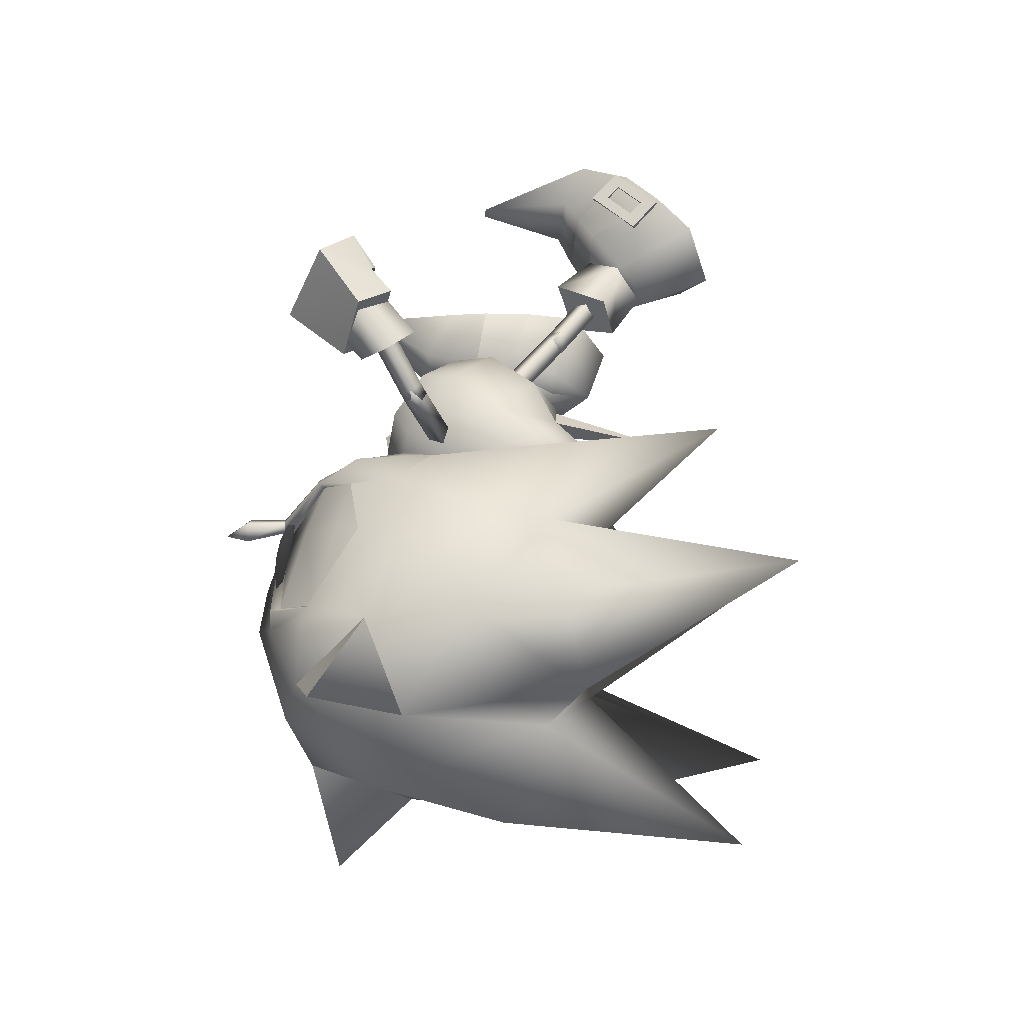
<metadata>
{"format":"obj","ext":"obj","renderer":"f3d","projection":"perspective","resolution":1024,"background":"white","views":[{"elev":54.7,"azim":75.2,"up":"+Z"}]}
</metadata>
<code>
v 16.94 -14.42 -0.4023
v 16.95 -12.61 -0.3734
v 16.61 -12.52 -0.04098
v 16.37 -14.26 0.2315
v 16.2 -12.42 -0.3556
v 16.42 -15.31 -0.4063
v 15.77 -13.99 -0.3724
v 16.6 -12.51 -0.6892
v 16.34 -14.24 -1.007
v 18.37 -12.88 -2.17
v 17.65 -12.29 -2.117
v 17.87 -12.08 -2.346
v 18.61 -12.33 -2.593
v 18.49 -12.67 -1.747
v 17.8 -12.26 -1.904
v 20.01 -13.54 -2.222
v 19.15 -13.27 -2.199
v 19.44 -12.64 -2.662
v 20.25 -12.97 -2.646
v 20.13 -13.32 -1.8
v 19.3 -13.02 -1.736
v 21.04 -13.72 -2.246
v 20.91 -13.32 -2.459
v 20.85 -13.5 -2.017
v 18.5 -12.98 1.351
v 17.72 -12.46 1.303
v 17.95 -12.14 1.528
v 18.7 -12.38 1.735
v 18.54 -12.68 0.8857
v 17.87 -12.31 1.084
v 20.13 -13.55 1.35
v 19.32 -13.31 1.369
v 19.53 -12.68 1.759
v 20.34 -13.02 1.7
v 20.18 -13.34 0.894
v 19.35 -13.04 0.8296
v 21.07 -13.67 1.307
v 20.92 -13.33 1.509
v 20.85 -13.5 1.033
v 4.031 9.582 -1.934
v 2.057 8.699 3.392
v 4.109 9.729 3.577
v 0.4259 6.842 2.918
v 0.3935 6.622 -1.534
v 0.01837 1.628 0.8117
v 6.258 10.8 3.29
v 7.623 11.43 0.6812
v 6.174 10.66 -1.73
v 1.993 8.563 -1.887
v 0.01671 1.598 0.3045
v 6.318 -0.03255 -6.361
v 5.978 2.437 -1.182
v 7.002 2.155 -6.592
v 4.742 -1.377 -1.486
v 5.591 -1.601 -5.857
v 2.629 -5.336 -3.799
v 7.591 6.114 -3.834
v 7.631 4.477 -6.362
v 6.695 4.721 -1.433
v 5.34 0.2487 -1.179
v 2.531 -5.31 -3.301
v 17.07 -10.44 2.712
v 17.27 -12.37 -0.3758
v 18.23 -12.74 -0.4004
v 19.24 -11.75 2.74
v 21.78 -9.723 5.702
v 20.92 -10.61 4.845
v 24.38 -12.41 4.395
v 18.3 -9.399 4.297
v 22.98 -13.74 2.473
v 16.95 -10.35 -3.39
v 19.12 -11.65 -3.546
v 20.71 -10.44 -5.677
v 21.54 -9.526 -6.537
v 24.19 -12.25 -5.42
v 18.12 -9.249 -4.987
v 22.86 -13.64 -3.489
v 7.77 4.291 -0.9131
v 6.787 3.72 1.482
v 6.697 6.687 -1.228
v 6.802 6.884 2.026
v 4.735 6.019 0.4294
v 8.717 5.565 1.935
v 9.366 5.91 0.1256
v 8.026 7.641 0.6424
v 4.75 5.893 -1.308
v 3.141 5.498 -1.134
v 3.117 5.792 2.172
v 4.593 6.154 2.321
v 8.533 0.7303 -3.825
v 9.097 0.448 -1.249
v 9.975 2.392 -1.102
v 10.54 2.343 -4.313
v 9.453 0.3682 -2.737
v 11.35 -0.4594 -1.84
v 11.04 -0.2938 -3.761
v 10.56 3.862 -3.019
v 8.445 -1.03 -1.225
v 9.214 0.4322 -1.012
v 8.864 -1.113 -4.516
v 9.63 0.2044 -4.623
v 11.33 -5.686 8.86
v 11.73 -6.661 5.905
v 9.953 -6.296 9.073
v 12.58 -8.337 6.574
v 10.25 -7.489 5.705
v 12.18 -7.363 9.529
v 9.24 -10.27 6.191
v 9.064 -8.467 10.05
v 9.478 -6.014 8.52
v 9.658 -6.986 5.854
v 7.642 -6.617 9.008
v 7.672 -7.913 5.723
v 13.12 -5.063 7.785
v 11.67 -6.566 6.439
v 11.36 -5.851 8.225
v 12.29 -6.109 6.363
v 13.36 -7.639 6.869
v 12.21 -7.406 8.997
v 12.52 -8.121 7.215
v 14.18 -6.593 8.294
v 11.3 -7.108 6.351
v 11.21 -7.662 6.9
v 11.8 -7.843 5.938
v 9.292 -9.712 6.252
v 8.707 -8.565 5.824
v 9.254 -9.271 5.421
v 9.426 -8.613 6.777
v 11.65 -8.354 6.672
v 11.9 -4.99 -5.574
v 12.33 -2.608 -7.57
v 10.88 -2.164 -7.648
v 11.61 -6.225 -7.111
v 10.21 -4.847 -5.365
v 12.04 -3.843 -9.107
v 7.761 -5.911 -6.728
v 8.921 -2.633 -9.199
v 10.05 -4.114 -5.112
v 10.64 -2.002 -6.922
v 8.84 -1.165 -7.109
v 7.901 -3.729 -4.869
v 12.08 -4.033 -5.977
v 13.77 -3.299 -7.473
v 12.24 -3.042 -7.648
v 13.25 -5.909 -6.8
v 13.08 -4.208 -5.897
v 11.88 -4.661 -8.641
v 11.72 -5.653 -6.973
v 13.94 -5.001 -8.379
v 10.94 -4.868 -6.724
v 11.31 -4.828 -6.034
v 11.24 -5.798 -6.138
v 8.34 -4.673 -5.521
v 8.141 -5.535 -6.55
v 8.329 -5.647 -5.634
v 8.938 -4.604 -6.553
v 10.86 -5.684 -6.951
v 17.13 -8.826 4.507
v 19.44 -7.552 5.668
v 15.81 -8.554 2.647
v 17.87 -6.907 5.032
v 16.42 -6.384 3.231
v 18.61 -5.629 5.58
v 14.95 -8.591 -0.2696
v 15.75 -6.052 -0.2443
v 17.1 -4.816 3.191
v 16.84 -10.68 2.791
v 15.64 -10.47 1.442
v 15.1 -10.71 -0.3064
v 30.78 -13.69 7.655
v 26.98 -10.53 6.569
v 27.46 -13.85 3.261
v 16.94 -8.671 -5.133
v 19.2 -7.359 -6.342
v 15.7 -8.459 -3.215
v 17.66 -6.735 -5.625
v 16.29 -6.271 -3.752
v 18.38 -5.44 -6.16
v 16.96 -4.705 -3.689
v 16.71 -10.58 -3.467
v 15.57 -10.41 -2.066
v 26.7 -10.3 -7.633
v 30.46 -13.42 -8.969
v 27.31 -13.73 -4.455
v 10.73 -4.925 -0.4834
v 13.06 -5.904 -2.603
v 13.45 -6.799 -0.4773
v 11.92 -4.035 -3.43
v 10.69 -2.29 -2.472
v 10.09 -1.691 -0.2926
v 10.48 -2.586 1.833
v 11.62 -4.454 2.66
v 12.85 -6.2 1.702
v 14.81 -5.187 6.07
v 14.49 -5.593 5.518
v 13.19 -5.851 7.504
v 14.91 -6.188 5.721
v 12.87 -6.257 6.954
v 15.26 -5.773 6.252
v 13.29 -6.852 7.153
v 13.61 -6.446 7.703
v 15.65 -5.496 5.574
v 15.18 -5.999 5.257
v 15.08 -4.998 5.607
v 15.19 -5.999 5.259
v 15.65 -5.496 5.573
v 14.91 -6.188 5.719
v 15.08 -4.998 5.606
v 15.26 -5.773 6.252
v 14.81 -5.186 6.068
v 14.49 -5.592 5.516
v 16.18 -4.484 2.831
v 15.67 -5.091 2.799
v 15.65 -3.908 2.654
v 14.61 -5.511 5.318
v 14.61 -5.511 5.318
v 15.14 -4.509 2.605
v 15.44 -4.66 -5.846
v 15.72 -4.309 -6.46
v 13.61 -4.097 -7.266
v 15.52 -5.325 -6.207
v 13.34 -4.45 -6.657
v 15.84 -4.974 -6.783
v 13.41 -5.112 -7.011
v 13.67 -4.758 -7.62
v 15.78 -5.283 -5.836
v 16.39 -4.888 -6.009
v 15.98 -4.267 -6.089
v 16.39 -4.888 -6.007
v 15.78 -5.284 -5.836
v 15.52 -5.324 -6.204
v 15.97 -4.266 -6.089
v 15.84 -4.974 -6.784
v 15.44 -4.659 -5.842
v 15.72 -4.308 -6.457
v 15.83 -4.642 -3.246
v 16.45 -4.169 -3.096
v 16.03 -3.497 -2.983
v 15.35 -4.672 -5.969
v 15.35 -4.672 -5.969
v 15.4 -3.965 -3.114
v 1.761 5.174 -0.6486
v 1.606 5.508 1.838
v 6.938 6.579 -1.272
v 8.403 7.982 0.7644
v 6.948 6.94 2.246
v 6.752 -3.209 -1.857
v 6.991 -3.113 -4.362
v 10.21 2.501 -1.019
v 10.59 4.359 -3.177
v 10.64 2.471 -4.528
v 2.427 6.769 2.754
v 3.019 7.067 2.817
v 2.801 7.47 2.974
v 4.538 7.83 2.979
v 2.447 8.12 3.227
v 2.208 7.172 2.91
v 4.319 8.233 3.135
v 5.131 8.128 3.042
v 4.912 8.53 3.198
v 3.966 8.883 3.389
v 4.558 9.181 3.452
v 4.339 9.583 3.609
v 3.747 9.285 3.546
v 1.636 8.224 3.321
v 1.854 7.822 3.164
v 2.228 8.522 3.384
v 2.415 6.829 2.583
v 2.196 7.232 2.74
v 3.008 7.127 2.646
v 4.526 7.89 2.808
v 5.119 8.188 2.871
v 4.9 8.59 3.028
v 4.546 9.241 3.282
v 4.327 9.643 3.438
v 3.735 9.345 3.375
v 2.216 8.582 3.214
v 1.624 8.284 3.15
v 1.842 7.882 2.994
v 2.435 8.18 3.057
v 2.789 7.529 2.803
v 3.954 8.943 3.218
v 4.308 8.293 2.965
v 8.016 -0.3776 -5.405
v 7.817 -1.009 -5.329
v 7.613 -0.2802 -5.654
v 8.527 1.24 -5.6
v 6.961 -0.1227 -6.057
v 7.413 -0.9111 -5.578
v 8.727 1.871 -5.676
v 8.124 1.337 -5.849
v 8.323 1.968 -5.925
v 7.472 1.495 -6.252
v 7.671 2.126 -6.328
v 7.068 1.592 -6.501
v 7.267 2.223 -6.577
v 6.358 -0.6561 -6.229
v 6.761 -0.7536 -5.98
v 6.557 -0.02521 -6.306
v 7.733 -0.9635 -5.175
v 7.329 -0.866 -5.424
v 7.932 -0.3325 -5.251
v 8.443 1.285 -5.446
v 8.643 1.916 -5.522
v 8.239 2.013 -5.771
v 7.587 2.171 -6.174
v 7.183 2.268 -6.423
v 6.984 1.638 -6.347
v 6.473 0.01989 -6.152
v 6.274 -0.611 -6.076
v 6.677 -0.7085 -5.827
v 6.877 -0.07757 -5.903
v 7.529 -0.2351 -5.5
v 7.387 1.54 -6.098
v 8.04 1.383 -5.695
v 37.98 3.326 -0.5299
v 32.51 -3.966 3.844
v 34.3 -6.348 -0.6132
v 31.1 -11.49 -0.6331
v 30.25 -9.787 3.462
v 23.79 -14.41 2.126
v 26.8 -14.55 -0.5977
v 25.35 -13.13 4.43
v 24.57 -12.71 4.63
v 22.99 -14.23 2.432
v 27.93 -6.312 7.429
v 22.75 -4.434 6.966
v 22.04 -7.344 6.787
v 31.82 -2.085 4.902
v 18.39 -0.5203 2.835
v 17.26 -2.987 -0.2248
v 20.26 -0.9564 6.891
v 23.85 -1.437 6.229
v 30.29 7.533 8.794
v 28.69 -2.17 7.835
v 26.92 -1.209 2.958
v 24.46 -0.6394 3.27
v 25.71 7.817 -0.2169
v 29.36 -1.03 -0.4308
v 18.46 -13.22 -0.4128
v 19.98 -14.04 -0.4559
v 18.76 -1.649 -0.2327
v 20.96 7.222 6.262
v 21.96 -0.3498 -0.2747
v 22.15 1.937 2.434
v 23.04 -9.917 5.911
v 22.03 -14.84 -0.509
v 32.34 -3.825 -4.919
v 30.09 -9.656 -4.635
v 23.68 -14.33 -3.195
v 25.16 -12.97 -5.517
v 24.37 -12.55 -5.673
v 22.79 -9.713 -6.803
v 22.87 -14.13 -3.464
v 27.62 -6.058 -8.395
v 21.76 -7.113 -7.555
v 22.47 -4.198 -7.669
v 31.61 -1.911 -5.887
v 18.27 -0.4225 -3.246
v 19.98 -0.7269 -7.383
v 23.59 -1.226 -6.879
v 28.36 -1.904 -8.696
v 29.93 7.825 -9.405
v 26.78 -1.101 -3.725
v 24.32 -0.5238 -3.922
v 20.71 7.427 -6.521
v 22.04 2.023 -2.913
v 17.08 -4.452 2.865
v 18.54 -2.193 2.932
v 17.74 -0.4174 4.049
v 13.08 -3.538 3.973
v 14.79 -5.953 2.647
v 15.38 -2.04 4.19
v 16.85 1.714 0.278
v 19.97 2.816 2.902
v 19.17 -3.099 0.06183
v 17.91 -5.282 -0.1512
v 15.62 -6.779 -0.3682
v 15.19 1.612 0.1887
v 16.21 0.9574 2.889
v 13.27 1.784 0.1047
v 13.8 0.5426 3.046
v 10.97 0.2825 -0.1127
v 11.5 -0.9555 2.828
v 18.82 -1.804 -2.705
v 17.38 -4.041 -3.092
v 18.12 0.1124 -3.643
v 20.2 3.143 -1.85
v 16.47 1.326 -2.462
v 14.09 0.9528 -2.911
v 11.8 -0.5452 -3.128
v 15.8 -1.459 -4.236
v 13.5 -2.957 -4.454
v 15.08 -5.543 -3.309
v 17.29 6.084 0.6003
v 14.37 0.9519 0.7138
v 14.43 1.035 -0.4951
v 13.52 1.566 0.1051
v 9.681 2.89 0.2811
v 9.248 2.58 0.9133
v 10.11 3.357 0.8148
v 10.58 2.839 0.8876
v 10.13 2.541 1.518
v 10.14 2.385 0.3521
v 10.13 2.375 0.3533
v 9.683 2.079 0.9836
v 10.12 2.532 1.519
v 10.57 2.828 0.8891
v 9.673 3.047 1.447
v 9.689 2.897 0.2802
v 9.255 2.586 0.9125
v 7.166 5.642 -0.1059
v 9.681 3.054 1.446
v 6.73 5.33 0.5266
v 10.11 3.366 0.8137
v 7.157 5.799 1.06
v 7.591 6.109 0.4279
v 9.695 2.088 0.9824
v 8.401 -1.867 -2.864
v 8.764 -2.029 -2.139
v 9.433 -2.294 -2.546
v 8.409 -1.872 -2.861
v 8.774 -2.033 -2.136
v 10.2 1.434 -2.064
v 9.08 -2.135 -3.267
v 9.83 1.599 -2.79
v 9.445 -2.299 -2.542
v 10.5 1.332 -3.195
v 10.86 1.169 -2.471
v 9.099 -2.32 -3.246
v 8.794 -1.712 -2.772
v 8.793 -2.218 -2.114
v 9.003 -2.802 -2.616
v 9.07 -2.131 -3.27
v 9.103 -2.334 -3.243
v 8.799 -1.73 -2.769
v 8.797 -2.232 -2.112
v 8.978 -2.782 -2.625
v 13.16 -1.161 0.8493
v 12.71 -1.457 1.479
v 13.15 -1.005 2.015
v 13.6 -0.7095 1.385
v 13.46 -1.483 -1.528
v 13.15 -0.8784 -1.054
v 13.46 -0.9807 -2.185
v 13.16 -0.3761 -1.71
f 1 2 3
f 4 3 5
f 6 1 4
f 6 4 7
f 4 1 3
f 7 4 5
f 2 1 8
f 8 9 5
f 1 6 9
f 9 6 7
f 1 9 8
f 9 7 5
f 62 63 64
f 64 65 62
f 66 67 68
f 69 67 66
f 65 70 68
f 62 65 69
f 70 65 64
f 67 65 68
f 67 69 65
f 64 63 71
f 71 72 64
f 73 74 75
f 73 76 74
f 77 72 75
f 72 71 76
f 72 77 64
f 72 73 75
f 76 73 72
f 78 79 80
f 79 81 82
f 83 84 81
f 84 78 85
f 84 83 78
f 80 82 85
f 86 87 40
f 42 88 89
f 89 88 86
f 79 82 80
f 84 85 81
f 78 80 85
f 83 79 78
f 82 81 85
f 87 49 40
f 42 41 88
f 88 87 86
f 90 91 92
f 93 90 94
f 95 96 93
f 91 95 97
f 96 95 91
f 94 92 97
f 98 99 52
f 100 53 101
f 100 101 99
f 94 90 92
f 97 95 93
f 92 91 97
f 90 96 91
f 93 94 97
f 60 98 52
f 51 53 100
f 98 100 99
f 93 96 90
f 79 83 81
f 102 103 104
f 103 105 106
f 105 107 108
f 107 102 109
f 110 111 112
f 107 105 102
f 111 110 106
f 113 111 108
f 112 113 109
f 110 112 104
f 114 115 116
f 117 118 115
f 118 119 120
f 121 114 119
f 116 115 119
f 121 118 114
f 103 106 104
f 105 108 106
f 107 109 108
f 102 104 109
f 111 113 112
f 105 103 102
f 110 104 106
f 111 106 108
f 113 108 109
f 112 109 104
f 118 120 115
f 114 116 119
f 115 120 119
f 118 117 114
f 122 123 124
f 125 126 127
f 127 126 124
f 126 128 122
f 128 125 123
f 125 127 129
f 125 128 126
f 123 129 124
f 126 122 124
f 128 123 122
f 125 129 123
f 127 124 129
f 117 115 114
f 121 119 118
f 130 131 132
f 133 130 134
f 135 133 136
f 131 135 137
f 138 139 140
f 133 135 131
f 139 138 134
f 138 141 136
f 141 140 137
f 140 139 132
f 142 143 144
f 145 146 142
f 147 145 148
f 143 149 147
f 142 144 147
f 145 149 143
f 134 130 132
f 136 133 134
f 137 135 136
f 132 131 137
f 141 138 140
f 130 133 131
f 132 139 134
f 134 138 136
f 136 141 137
f 137 140 132
f 148 145 142
f 144 143 147
f 148 142 147
f 146 145 143
f 150 151 152
f 153 154 155
f 153 155 152
f 156 153 151
f 154 156 150
f 155 154 157
f 156 154 153
f 157 150 152
f 151 153 152
f 150 156 151
f 157 154 150
f 152 155 157
f 142 146 143
f 147 149 145
f 158 69 159
f 160 158 161
f 162 161 163
f 164 160 162
f 165 162 166
f 167 69 158
f 167 158 160
f 168 160 164
f 167 62 69
f 63 62 167
f 3 167 168
f 5 168 169
f 163 161 159
f 3 2 167
f 170 171 172
f 161 158 159
f 162 160 161
f 166 162 163
f 165 164 162
f 168 167 160
f 169 168 164
f 2 63 167
f 5 3 168
f 76 173 174
f 173 175 176
f 176 177 178
f 175 164 177
f 177 165 179
f 76 180 173
f 173 180 175
f 175 181 164
f 71 180 76
f 71 63 180
f 180 8 181
f 181 5 169
f 176 178 174
f 2 8 180
f 182 183 184
f 173 176 174
f 175 177 176
f 177 179 178
f 164 165 177
f 180 181 175
f 181 169 164
f 63 2 180
f 8 5 181
f 185 186 187
f 186 185 188
f 185 189 188
f 190 189 185
f 190 185 191
f 192 191 185
f 192 185 193
f 185 187 193
f 194 195 196
f 195 197 198
f 197 199 200
f 199 194 201
f 202 203 204
f 205 206 207
f 206 208 209
f 210 211 209
f 212 213 214
f 195 198 196
f 197 200 198
f 199 201 200
f 194 196 201
f 203 215 204
f 216 211 210
f 210 208 216
f 205 207 211
f 211 216 205
f 206 209 207
f 208 210 209
f 211 207 209
f 213 217 214
f 214 217 208
f 217 213 216
f 205 213 212
f 212 206 205
f 206 212 214
f 214 208 206
f 217 216 208
f 213 205 216
f 204 215 194
f 215 203 195
f 203 202 197
f 202 204 199
f 195 194 215
f 197 195 203
f 199 197 202
f 194 199 204
f 218 219 220
f 221 218 222
f 223 221 224
f 219 223 225
f 226 227 228
f 229 230 231
f 232 229 233
f 234 235 233
f 236 237 238
f 222 218 220
f 224 221 222
f 225 223 224
f 220 219 225
f 239 226 228
f 240 232 235
f 235 234 240
f 230 240 234
f 234 231 230
f 233 229 231
f 235 232 233
f 231 234 233
f 241 236 238
f 241 238 232
f 236 241 240
f 230 229 237
f 237 236 230
f 229 232 238
f 238 237 229
f 240 241 232
f 230 236 240
f 239 228 219
f 226 239 218
f 227 226 221
f 228 227 223
f 219 218 239
f 218 221 226
f 221 223 227
f 223 219 228
f 40 41 42
f 43 44 45
f 46 47 48
f 49 43 41
f 42 48 40
f 40 49 41
f 44 50 45
f 49 44 43
f 42 46 48
f 51 52 53
f 54 55 56
f 57 58 59
f 55 60 51
f 59 53 52
f 60 52 51
f 61 54 56
f 54 60 55
f 58 53 59
f 10 11 12
f 12 13 10
f 14 15 11
f 11 10 14
f 16 17 18
f 18 19 16
f 20 21 17
f 17 16 20
f 22 16 19
f 19 23 22
f 24 20 16
f 16 22 24
f 17 10 13
f 13 18 17
f 21 14 10
f 10 17 21
f 25 26 27
f 27 28 25
f 29 30 26
f 26 25 29
f 31 32 33
f 33 34 31
f 35 36 32
f 32 31 35
f 37 31 34
f 34 38 37
f 39 35 31
f 31 37 39
f 32 25 28
f 28 33 32
f 36 29 25
f 25 32 36
f 339 317 316
f 333 334 336
f 338 344 336
f 345 344 330
f 343 345 330
f 348 339 316
f 363 361 364
f 344 338 364
f 344 367 359
f 367 366 359
f 375 374 380
f 374 388 389
f 316 317 318
f 172 319 320
f 321 322 172
f 323 321 172
f 324 323 171
f 70 325 324
f 66 68 324
f 326 171 320
f 326 327 328
f 328 171 326
f 159 328 327
f 327 163 159
f 159 69 66
f 317 320 319
f 329 326 320
f 330 166 163
f 330 331 166
f 332 327 333
f 334 335 329
f 334 333 335
f 336 329 317
f 336 334 329
f 337 333 336
f 338 336 339
f 170 320 171
f 170 172 320
f 340 70 64
f 321 325 340
f 340 341 321
f 339 336 317
f 331 165 166
f 330 342 331
f 343 330 332
f 343 332 333
f 171 323 172
f 344 342 330
f 344 337 336
f 163 327 332
f 322 319 172
f 68 70 324
f 318 317 319
f 317 329 320
f 329 335 326
f 332 330 163
f 325 70 340
f 326 335 333
f 333 327 326
f 333 337 343
f 337 345 343
f 337 344 345
f 346 171 328
f 328 66 346
f 159 66 328
f 321 323 324
f 324 325 321
f 347 321 341
f 347 322 321
f 348 316 318
f 319 184 349
f 322 350 184
f 350 351 184
f 352 74 353
f 353 182 352
f 354 77 352
f 75 74 352
f 182 355 349
f 355 182 356
f 356 357 355
f 356 174 357
f 178 357 174
f 76 174 74
f 349 348 319
f 355 358 349
f 179 359 178
f 331 359 179
f 357 360 361
f 362 363 358
f 361 363 362
f 358 364 348
f 363 364 358
f 361 365 364
f 364 338 339
f 349 183 182
f 184 183 349
f 77 340 64
f 350 341 340
f 340 354 350
f 364 339 348
f 165 331 179
f 342 359 331
f 359 366 360
f 360 366 361
f 351 182 184
f 342 344 359
f 365 344 364
f 357 178 360
f 319 322 184
f 77 75 352
f 348 318 319
f 358 348 349
f 362 358 355
f 359 360 178
f 77 354 340
f 355 357 361
f 361 362 355
f 365 361 366
f 367 365 366
f 344 365 367
f 353 74 356
f 356 182 353
f 74 174 356
f 350 354 352
f 352 351 350
f 350 347 341
f 322 347 350
f 346 66 324
f 324 171 346
f 351 352 182
f 368 369 370
f 371 372 373
f 192 193 371
f 374 375 376
f 368 377 376
f 372 378 368
f 193 187 372
f 374 379 380
f 381 382 379
f 383 384 381
f 190 191 383
f 382 373 380
f 384 371 382
f 191 192 384
f 370 375 380
f 376 369 368
f 370 373 368
f 376 375 369
f 370 369 375
f 385 386 387
f 388 374 376
f 377 386 376
f 379 374 389
f 389 390 379
f 390 391 381
f 391 189 383
f 387 392 389
f 392 393 390
f 388 387 389
f 385 376 386
f 392 387 386
f 388 376 385
f 385 387 388
f 187 394 378
f 378 386 377
f 386 393 392
f 394 188 393
f 188 391 393
f 372 368 373
f 193 372 371
f 378 377 368
f 187 378 372
f 382 380 379
f 384 382 381
f 191 384 383
f 373 370 380
f 371 373 382
f 192 371 384
f 390 381 379
f 391 383 381
f 189 190 383
f 392 390 389
f 393 391 390
f 187 186 394
f 378 394 386
f 386 394 393
f 394 186 188
f 188 189 391
f 395 396 397
f 395 398 396
f 395 397 398
f 399 400 401
f 402 403 404
f 405 406 399
f 406 407 400
f 407 408 409
f 408 405 401
f 400 409 401
f 410 411 412
f 411 413 414
f 413 415 416
f 415 410 417
f 403 418 404
f 419 420 421
f 422 423 424
f 425 422 426
f 427 425 428
f 423 427 429
f 430 431 432
f 419 433 420
f 434 435 419
f 421 436 434
f 420 437 421
f 434 419 421
f 426 422 424
f 428 425 426
f 429 427 428
f 424 423 429
f 438 430 432
f 414 417 412
f 439 440 405
f 440 441 406
f 441 442 407
f 442 439 408
f 405 440 406
f 406 441 407
f 407 442 408
f 408 439 405
f 406 400 399
f 407 409 400
f 408 401 409
f 405 399 401
f 443 444 437
f 445 443 433
f 446 445 435
f 444 446 436
f 433 443 437
f 435 445 433
f 436 446 435
f 437 444 436
f 433 437 420
f 435 433 419
f 436 435 434
f 437 436 421
f 404 418 410
f 403 402 413
f 402 404 415
f 410 418 411
f 411 403 413
f 413 402 415
f 415 404 410
f 418 403 411
f 438 432 423
f 430 438 422
f 431 430 425
f 432 431 427
f 423 422 438
f 422 425 430
f 425 427 431
f 427 423 432
f 411 414 412
f 413 416 414
f 415 417 416
f 410 412 417
f 414 416 417
f 87 242 49
f 40 48 86
f 41 243 88
f 89 46 42
f 88 243 87
f 86 244 89
f 243 43 45
f 50 242 45
f 50 44 242
f 245 46 246
f 48 245 244
f 246 244 245
f 242 44 49
f 48 244 86
f 41 43 243
f 89 246 46
f 243 242 87
f 244 246 89
f 242 243 45
f 245 47 46
f 48 47 245
f 247 98 60
f 59 52 99
f 248 51 100
f 58 101 53
f 248 100 98
f 249 99 101
f 55 248 56
f 247 61 56
f 54 61 247
f 58 250 251
f 250 59 249
f 249 251 250
f 54 247 60
f 249 59 99
f 55 51 248
f 251 101 58
f 247 248 98
f 251 249 101
f 248 247 56
f 57 250 58
f 57 59 250
f 252 253 254
f 253 255 254
f 254 256 257
f 258 259 260
f 261 258 262
f 263 264 261
f 256 265 266
f 261 264 267
f 268 252 269
f 270 253 268
f 271 255 270
f 272 259 271
f 273 260 272
f 274 262 273
f 275 263 274
f 276 264 275
f 277 267 276
f 278 265 277
f 279 266 278
f 269 257 279
f 280 256 281
f 282 261 280
f 283 258 282
f 281 254 283
f 268 269 270
f 270 281 271
f 271 283 272
f 273 283 274
f 274 282 275
f 278 277 279
f 279 280 269
f 282 280 277
f 254 257 252
f 255 258 254
f 256 266 257
f 258 255 259
f 258 260 262
f 261 262 263
f 256 267 265
f 267 256 261
f 252 257 269
f 253 252 268
f 255 253 270
f 259 255 271
f 260 259 272
f 262 260 273
f 263 262 274
f 264 263 275
f 267 264 276
f 265 267 277
f 266 265 278
f 257 266 279
f 256 254 281
f 261 256 280
f 258 261 282
f 254 258 283
f 269 281 270
f 281 283 271
f 283 273 272
f 283 282 274
f 282 276 275
f 277 280 279
f 280 281 269
f 277 276 282
f 284 285 286
f 287 284 286
f 288 286 289
f 290 291 292
f 291 293 294
f 295 296 293
f 297 288 298
f 295 293 299
f 285 300 301
f 284 302 300
f 287 303 302
f 290 304 303
f 292 305 304
f 294 306 305
f 296 307 306
f 295 308 307
f 299 309 308
f 297 310 309
f 298 311 310
f 289 301 311
f 288 312 313
f 293 314 312
f 291 315 314
f 286 313 315
f 301 300 302
f 313 302 303
f 315 303 304
f 315 305 306
f 314 306 307
f 309 310 311
f 312 311 301
f 312 314 309
f 289 286 285
f 291 287 286
f 298 288 289
f 287 291 290
f 292 291 294
f 294 293 296
f 299 288 297
f 288 299 293
f 289 285 301
f 285 284 300
f 284 287 302
f 287 290 303
f 290 292 304
f 292 294 305
f 294 296 306
f 296 295 307
f 295 299 308
f 299 297 309
f 297 298 310
f 298 289 311
f 286 288 313
f 288 293 312
f 293 291 314
f 291 286 315
f 313 301 302
f 315 313 303
f 305 315 304
f 314 315 306
f 308 314 307
f 312 309 311
f 313 312 301
f 308 309 314

</code>
